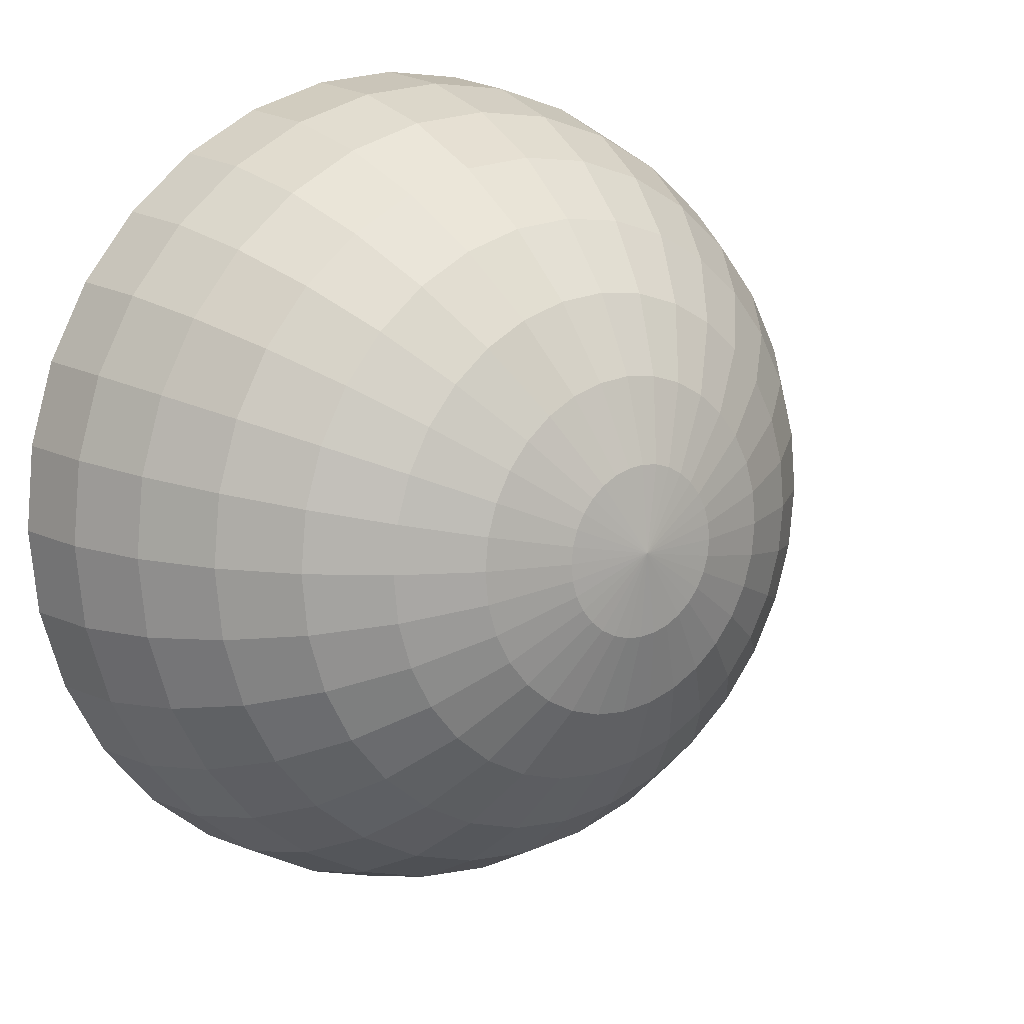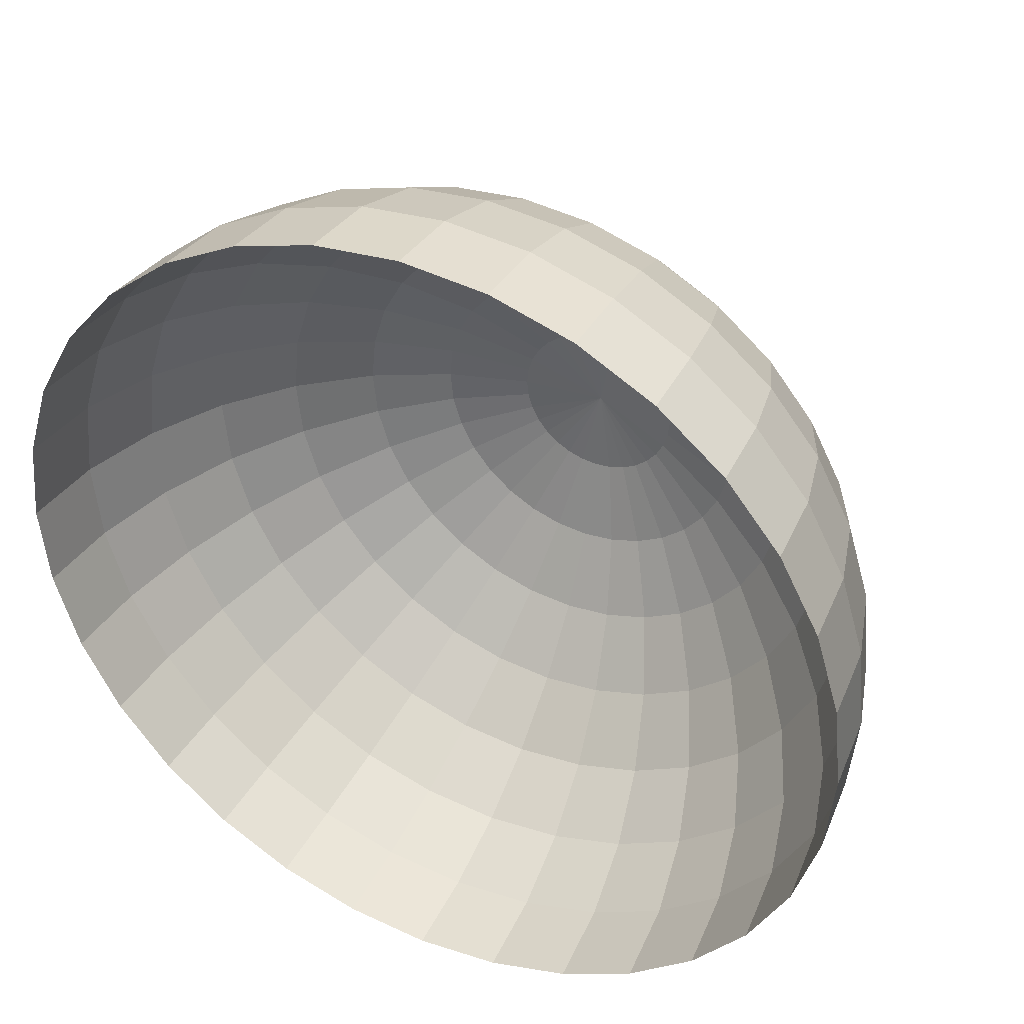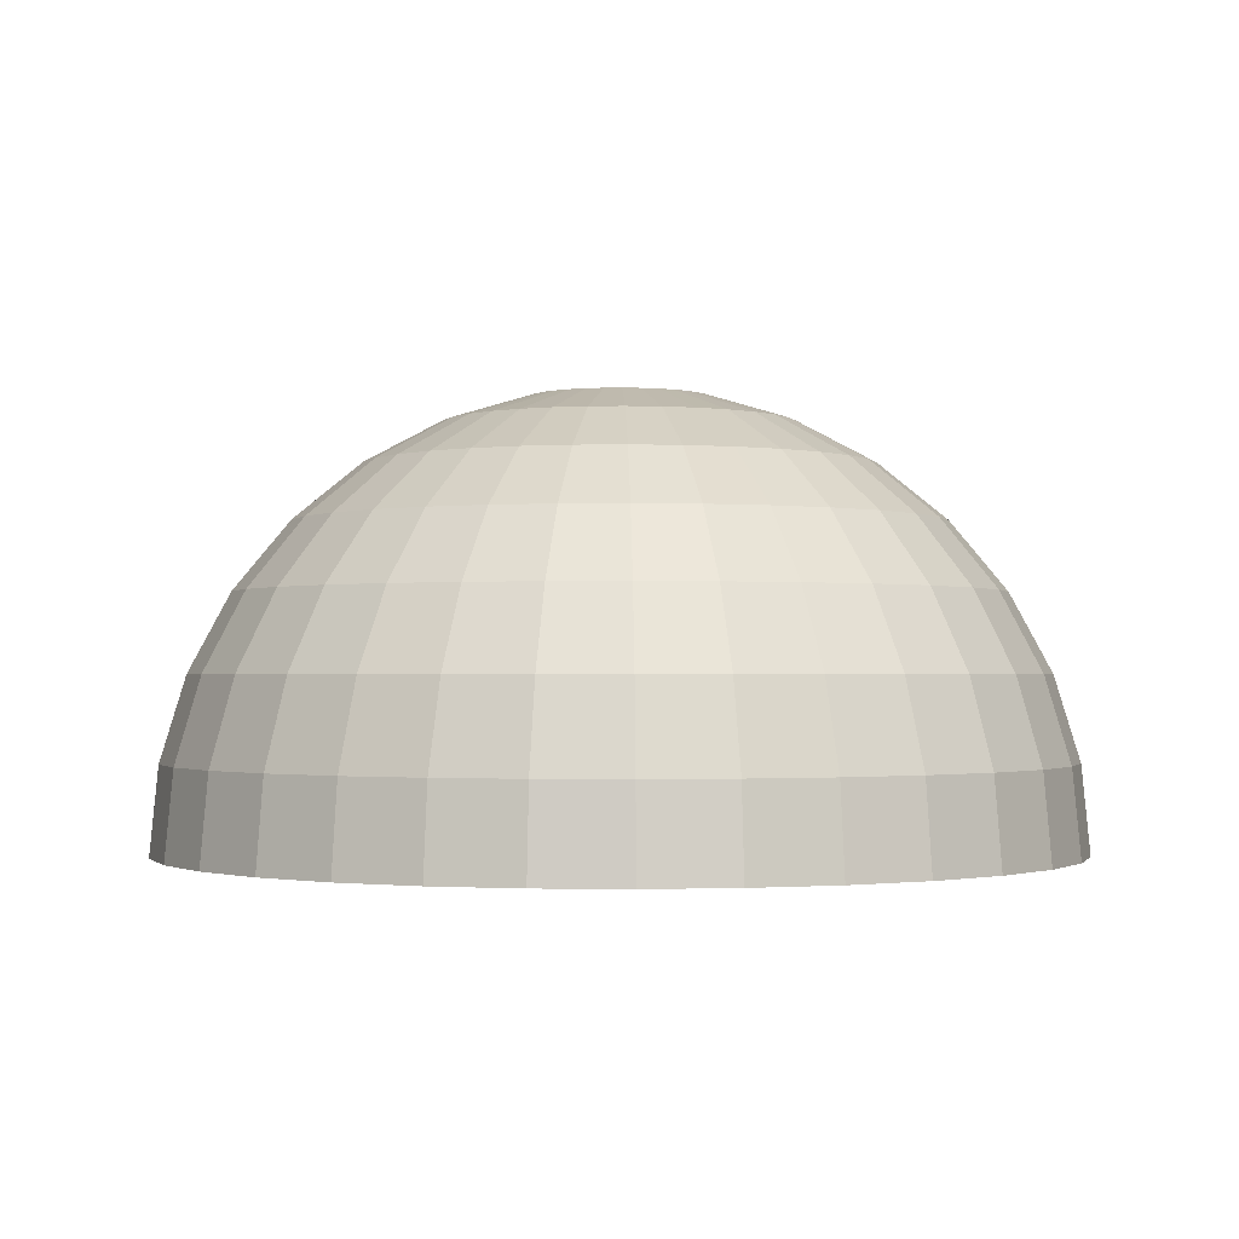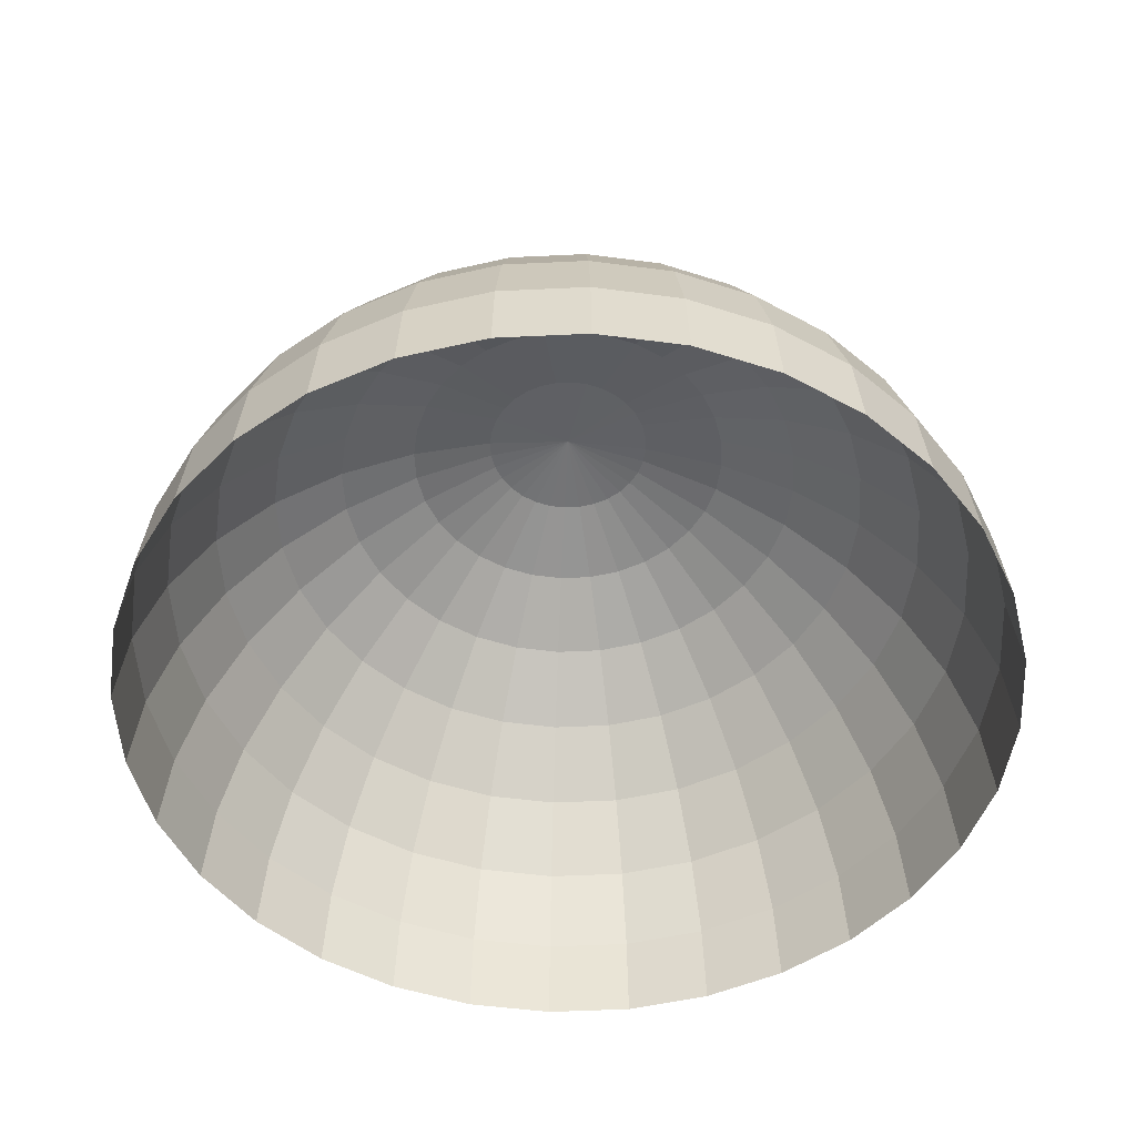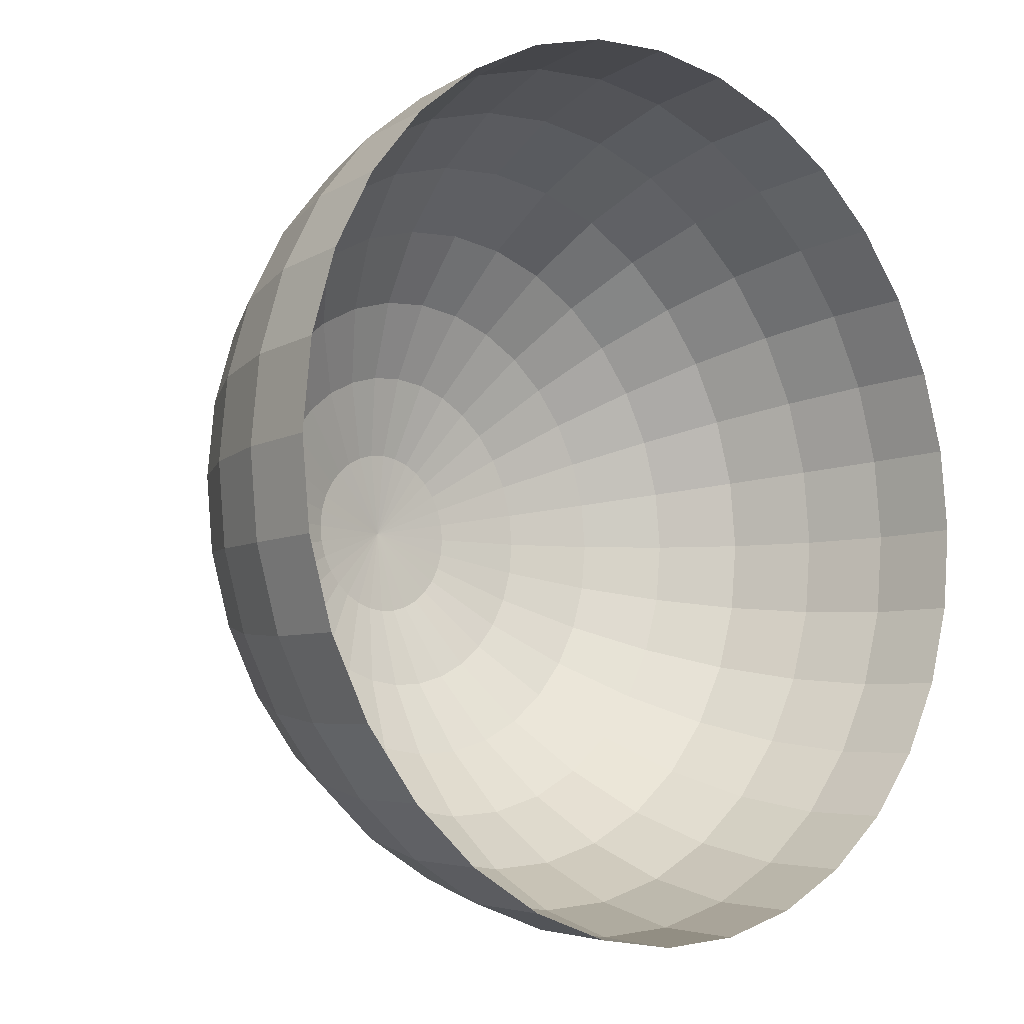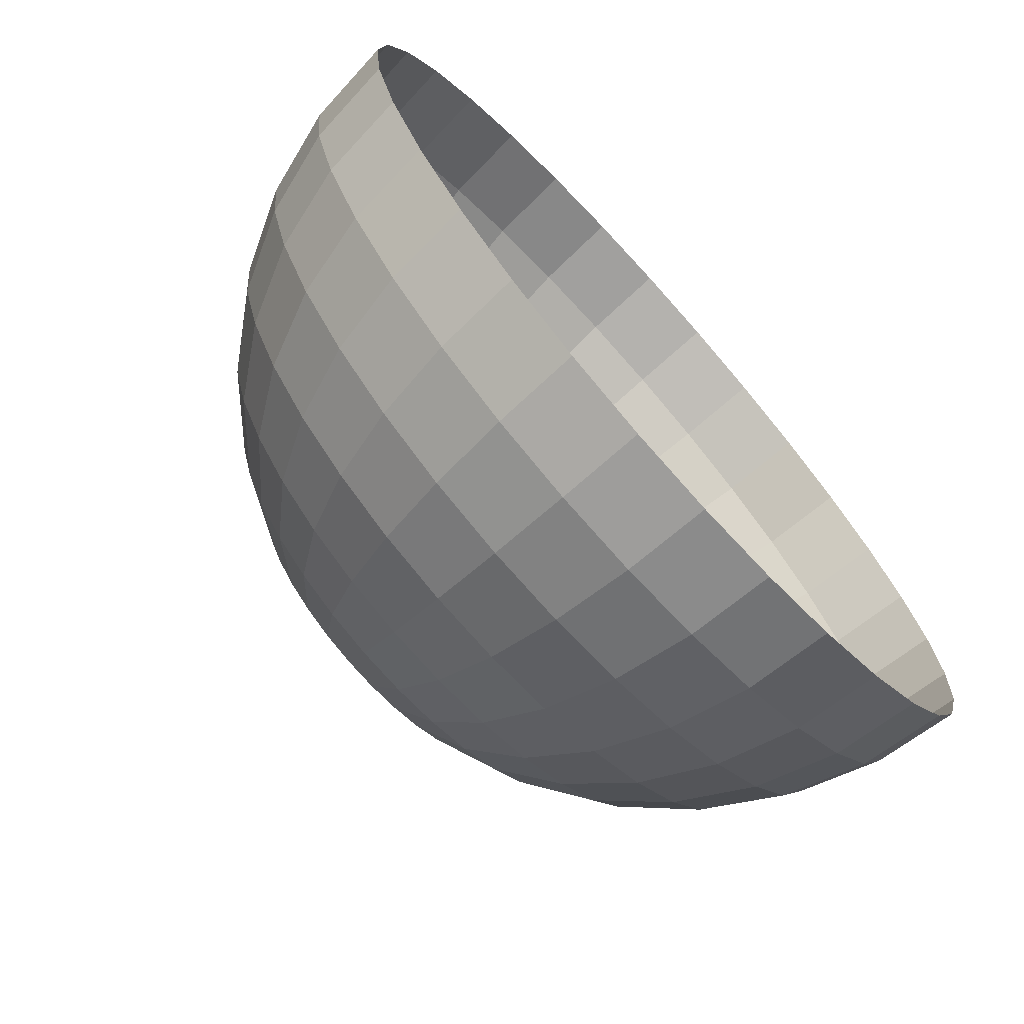
<metadata>
{"format":"obj","ext":"obj","renderer":"f3d","projection":"perspective","resolution":1024,"background":"white","views":[{"elev":13.0,"azim":143.6,"up":"+Z"},{"elev":39.3,"azim":26.3,"up":"+Z"},{"elev":-1.1,"azim":-91.7,"up":"+Y"},{"elev":-50.6,"azim":166.1,"up":"+Y"},{"elev":-8.5,"azim":-42.2,"up":"+Z"},{"elev":-71.8,"azim":-48.0,"up":"+Z"}]}
</metadata>
<code>
o Sphere.002
v 0 4.091 -0.8137
v 0 3.854 -1.596
v 0 3.468 -2.317
v 0 2.95 -2.949
v 0 2.317 -3.468
v 0 1.596 -3.854
v 0 0.8138 -4.091
v 0 -2e-06 -4.171
v 0.1588 4.091 -0.798
v 0.3114 3.854 -1.565
v 0.4521 3.468 -2.273
v 0.5754 2.95 -2.893
v 0.6766 2.317 -3.402
v 0.7518 1.596 -3.78
v 0.7981 0.8138 -4.012
v 0.8138 -2e-06 -4.091
v 0.3114 4.091 -0.7517
v 0.6109 3.854 -1.475
v 0.8868 3.468 -2.141
v 1.129 2.95 -2.725
v 1.327 2.317 -3.204
v 1.475 1.596 -3.56
v 1.566 0.8138 -3.78
v 1.596 -2e-06 -3.854
v 0.4521 4.091 -0.6765
v 0.8868 3.854 -1.327
v 1.287 3.468 -1.927
v 1.639 2.95 -2.452
v 1.927 2.317 -2.884
v 2.141 1.596 -3.204
v 2.273 0.8138 -3.402
v 2.317 -2e-06 -3.468
v 0.5754 4.091 -0.5753
v 1.129 3.854 -1.129
v 1.639 3.468 -1.639
v 2.086 2.95 -2.086
v 2.452 2.317 -2.452
v 2.725 1.596 -2.725
v 2.893 0.8138 -2.893
v 2.95 -2e-06 -2.949
v 0.6766 4.091 -0.452
v 1.327 3.854 -0.8867
v 1.927 3.468 -1.287
v 2.452 2.95 -1.639
v 2.884 2.317 -1.927
v 3.204 1.596 -2.141
v 3.402 0.8138 -2.273
v 3.468 -2e-06 -2.317
v 0.7518 4.091 -0.3113
v 1.475 3.854 -0.6108
v 2.141 3.468 -0.8867
v 2.725 2.95 -1.129
v 3.204 2.317 -1.327
v 3.56 1.596 -1.475
v 3.78 0.8138 -1.565
v 3.854 -2e-06 -1.596
v 0.7981 4.091 -0.1587
v 1.566 3.854 -0.3113
v 2.273 3.468 -0.452
v 2.893 2.95 -0.5753
v 3.402 2.317 -0.6765
v 3.78 1.596 -0.7517
v 4.012 0.8138 -0.798
v 4.091 -2e-06 -0.8137
v 0.8138 4.091 9.5e-05
v 1.596 3.854 9.5e-05
v 2.317 3.468 9.5e-05
v 2.95 2.95 9.5e-05
v 3.468 2.317 9.5e-05
v 3.854 1.596 9.5e-05
v 4.091 0.8138 9.5e-05
v 4.171 -2e-06 9.5e-05
v 0.7981 4.091 0.1589
v 1.566 3.854 0.3115
v 2.273 3.468 0.4522
v 2.893 2.95 0.5755
v 3.402 2.317 0.6767
v 3.78 1.596 0.7519
v 4.012 0.8138 0.7982
v 4.091 -2e-06 0.8139
v 0.7518 4.091 0.3115
v 1.475 3.854 0.611
v 2.141 3.468 0.8869
v 2.725 2.95 1.129
v 3.204 2.317 1.327
v 3.56 1.596 1.475
v 3.78 0.8138 1.566
v 3.854 -2e-06 1.596
v 0.6766 4.091 0.4522
v 1.327 3.854 0.8869
v 1.927 3.468 1.288
v 2.452 2.95 1.639
v 2.884 2.317 1.927
v 3.204 1.596 2.141
v 3.402 0.8138 2.273
v 3.468 -2e-06 2.318
v 0.5754 4.091 0.5755
v 1.129 3.854 1.129
v 1.639 3.468 1.639
v 2.086 2.95 2.086
v 2.452 2.317 2.453
v 2.725 1.596 2.725
v 2.893 0.8138 2.893
v 2.95 -2e-06 2.95
v 0.4521 4.091 0.6767
v 0.8868 3.854 1.327
v 1.287 3.468 1.927
v 1.639 2.95 2.453
v 1.927 2.317 2.884
v 2.141 1.596 3.204
v 2.273 0.8138 3.402
v 2.317 -2e-06 3.468
v 0.3114 4.091 0.7519
v 0.6109 3.854 1.475
v 0.8868 3.468 2.141
v 1.129 2.95 2.725
v 1.327 2.317 3.204
v 1.475 1.596 3.56
v 1.566 0.8138 3.78
v 1.596 -2e-06 3.854
v 0.1588 4.091 0.7982
v 0.3114 3.854 1.566
v 0.4521 3.468 2.273
v 0.5754 2.95 2.893
v 0.6766 2.317 3.402
v 0.7518 1.596 3.78
v 0.7981 0.8138 4.013
v 0.8138 -2e-06 4.091
v 0 4.091 0.8139
v 0 3.854 1.596
v 0 3.468 2.318
v 0 2.95 2.95
v -0 2.317 3.468
v 0 1.596 3.854
v -0 0.8138 4.091
v -0 -2e-06 4.171
v -0.1588 4.091 0.7982
v -0.3114 3.854 1.566
v -0.4521 3.468 2.273
v -0.5754 2.95 2.893
v -0.6766 2.317 3.402
v -0.7518 1.596 3.78
v -0.7981 0.8138 4.013
v -0.8138 -2e-06 4.091
v -0.3114 4.091 0.7519
v -0.6109 3.854 1.475
v -0.8868 3.468 2.141
v -1.129 2.95 2.725
v -1.327 2.317 3.204
v -1.475 1.596 3.56
v -1.566 0.8138 3.78
v -1.596 -2e-06 3.854
v -0.4521 4.091 0.6767
v -0.8868 3.854 1.327
v -1.287 3.468 1.927
v -1.639 2.95 2.453
v -1.927 2.317 2.884
v -2.141 1.596 3.204
v -2.273 0.8138 3.402
v -2.317 -2e-06 3.468
v -1e-06 4.171 9.5e-05
v -0.5754 4.091 0.5755
v -1.129 3.854 1.129
v -1.639 3.468 1.639
v -2.086 2.95 2.086
v -2.452 2.317 2.453
v -2.725 1.596 2.725
v -2.893 0.8138 2.893
v -2.95 -2e-06 2.95
v -0.6766 4.091 0.4522
v -1.327 3.854 0.8869
v -1.927 3.468 1.288
v -2.452 2.95 1.639
v -2.884 2.317 1.927
v -3.204 1.596 2.141
v -3.402 0.8138 2.273
v -3.468 -2e-06 2.318
v -0.7518 4.091 0.3115
v -1.475 3.854 0.611
v -2.141 3.468 0.8869
v -2.725 2.95 1.129
v -3.204 2.317 1.327
v -3.56 1.596 1.475
v -3.78 0.8138 1.566
v -3.854 -2e-06 1.596
v -0.7981 4.091 0.1589
v -1.566 3.854 0.3115
v -2.273 3.468 0.4522
v -2.893 2.95 0.5755
v -3.402 2.317 0.6767
v -3.78 1.596 0.7519
v -4.012 0.8138 0.7982
v -4.091 -2e-06 0.8139
v -0.8138 4.091 9.5e-05
v -1.596 3.854 9.5e-05
v -2.317 3.468 9.5e-05
v -2.95 2.95 9.5e-05
v -3.468 2.317 9.5e-05
v -3.854 1.596 9.5e-05
v -4.091 0.8138 9.5e-05
v -4.171 -2e-06 9.5e-05
v -0.7981 4.091 -0.1587
v -1.566 3.854 -0.3113
v -2.273 3.468 -0.452
v -2.893 2.95 -0.5753
v -3.402 2.317 -0.6765
v -3.78 1.596 -0.7517
v -4.012 0.8138 -0.798
v -4.091 -2e-06 -0.8137
v -0.7518 4.091 -0.3113
v -1.475 3.854 -0.6108
v -2.141 3.468 -0.8867
v -2.725 2.95 -1.129
v -3.204 2.317 -1.327
v -3.56 1.596 -1.475
v -3.78 0.8138 -1.565
v -3.854 -2e-06 -1.596
v -0.6766 4.091 -0.452
v -1.327 3.854 -0.8867
v -1.927 3.468 -1.287
v -2.452 2.95 -1.639
v -2.884 2.317 -1.927
v -3.204 1.596 -2.141
v -3.402 0.8138 -2.273
v -3.468 -2e-06 -2.317
v -0.5754 4.091 -0.5753
v -1.129 3.854 -1.129
v -1.639 3.468 -1.639
v -2.086 2.95 -2.086
v -2.452 2.317 -2.452
v -2.725 1.596 -2.725
v -2.893 0.8138 -2.893
v -2.95 -2e-06 -2.949
v -0.4521 4.091 -0.6765
v -0.8868 3.854 -1.327
v -1.287 3.468 -1.927
v -1.639 2.95 -2.452
v -1.927 2.317 -2.884
v -2.141 1.596 -3.204
v -2.273 0.8138 -3.402
v -2.317 -2e-06 -3.468
v -0.3114 4.091 -0.7517
v -0.6109 3.854 -1.475
v -0.8868 3.468 -2.141
v -1.129 2.95 -2.725
v -1.327 2.317 -3.204
v -1.475 1.596 -3.56
v -1.566 0.8138 -3.78
v -1.596 -2e-06 -3.854
v -0.1588 4.091 -0.798
v -0.3114 3.854 -1.565
v -0.4521 3.468 -2.273
v -0.5754 2.95 -2.893
v -0.6766 2.317 -3.402
v -0.7518 1.596 -3.78
v -0.7981 0.8138 -4.012
v -0.8138 -2e-06 -4.091
f 4 12 11 3
f 5 13 12 4
f 6 14 13 5
f 7 15 14 6
f 8 16 15 7
f 1 9 161
f 2 10 9 1
f 3 11 10 2
f 11 19 18 10
f 12 20 19 11
f 13 21 20 12
f 14 22 21 13
f 15 23 22 14
f 16 24 23 15
f 9 17 161
f 10 18 17 9
f 23 31 30 22
f 24 32 31 23
f 17 25 161
f 18 26 25 17
f 19 27 26 18
f 20 28 27 19
f 21 29 28 20
f 22 30 29 21
f 27 35 34 26
f 28 36 35 27
f 29 37 36 28
f 30 38 37 29
f 31 39 38 30
f 32 40 39 31
f 25 33 161
f 26 34 33 25
f 39 47 46 38
f 40 48 47 39
f 33 41 161
f 34 42 41 33
f 35 43 42 34
f 36 44 43 35
f 37 45 44 36
f 38 46 45 37
f 44 52 51 43
f 45 53 52 44
f 46 54 53 45
f 47 55 54 46
f 48 56 55 47
f 41 49 161
f 42 50 49 41
f 43 51 50 42
f 56 64 63 55
f 49 57 161
f 50 58 57 49
f 51 59 58 50
f 52 60 59 51
f 53 61 60 52
f 54 62 61 53
f 55 63 62 54
f 60 68 67 59
f 61 69 68 60
f 62 70 69 61
f 63 71 70 62
f 64 72 71 63
f 57 65 161
f 58 66 65 57
f 59 67 66 58
f 72 80 79 71
f 65 73 161
f 66 74 73 65
f 67 75 74 66
f 68 76 75 67
f 69 77 76 68
f 70 78 77 69
f 71 79 78 70
f 77 85 84 76
f 78 86 85 77
f 79 87 86 78
f 80 88 87 79
f 73 81 161
f 74 82 81 73
f 75 83 82 74
f 76 84 83 75
f 82 90 89 81
f 83 91 90 82
f 84 92 91 83
f 85 93 92 84
f 86 94 93 85
f 87 95 94 86
f 88 96 95 87
f 81 89 161
f 94 102 101 93
f 95 103 102 94
f 96 104 103 95
f 89 97 161
f 90 98 97 89
f 91 99 98 90
f 92 100 99 91
f 93 101 100 92
f 98 106 105 97
f 99 107 106 98
f 100 108 107 99
f 101 109 108 100
f 102 110 109 101
f 103 111 110 102
f 104 112 111 103
f 97 105 161
f 110 118 117 109
f 111 119 118 110
f 112 120 119 111
f 105 113 161
f 106 114 113 105
f 107 115 114 106
f 108 116 115 107
f 109 117 116 108
f 115 123 122 114
f 116 124 123 115
f 117 125 124 116
f 118 126 125 117
f 119 127 126 118
f 120 128 127 119
f 113 121 161
f 114 122 121 113
f 127 135 134 126
f 128 136 135 127
f 121 129 161
f 122 130 129 121
f 123 131 130 122
f 124 132 131 123
f 125 133 132 124
f 126 134 133 125
f 131 139 138 130
f 132 140 139 131
f 133 141 140 132
f 134 142 141 133
f 135 143 142 134
f 136 144 143 135
f 129 137 161
f 130 138 137 129
f 143 151 150 142
f 144 152 151 143
f 137 145 161
f 138 146 145 137
f 139 147 146 138
f 140 148 147 139
f 141 149 148 140
f 142 150 149 141
f 148 156 155 147
f 149 157 156 148
f 150 158 157 149
f 151 159 158 150
f 152 160 159 151
f 145 153 161
f 146 154 153 145
f 147 155 154 146
f 160 169 168 159
f 153 162 161
f 154 163 162 153
f 155 164 163 154
f 156 165 164 155
f 157 166 165 156
f 158 167 166 157
f 159 168 167 158
f 166 174 173 165
f 167 175 174 166
f 168 176 175 167
f 169 177 176 168
f 162 170 161
f 163 171 170 162
f 164 172 171 163
f 165 173 172 164
f 170 178 161
f 171 179 178 170
f 172 180 179 171
f 173 181 180 172
f 174 182 181 173
f 175 183 182 174
f 176 184 183 175
f 177 185 184 176
f 182 190 189 181
f 183 191 190 182
f 184 192 191 183
f 185 193 192 184
f 178 186 161
f 179 187 186 178
f 180 188 187 179
f 181 189 188 180
f 187 195 194 186
f 188 196 195 187
f 189 197 196 188
f 190 198 197 189
f 191 199 198 190
f 192 200 199 191
f 193 201 200 192
f 186 194 161
f 199 207 206 198
f 200 208 207 199
f 201 209 208 200
f 194 202 161
f 195 203 202 194
f 196 204 203 195
f 197 205 204 196
f 198 206 205 197
f 203 211 210 202
f 204 212 211 203
f 205 213 212 204
f 206 214 213 205
f 207 215 214 206
f 208 216 215 207
f 209 217 216 208
f 202 210 161
f 215 223 222 214
f 216 224 223 215
f 217 225 224 216
f 210 218 161
f 211 219 218 210
f 212 220 219 211
f 213 221 220 212
f 214 222 221 213
f 220 228 227 219
f 221 229 228 220
f 222 230 229 221
f 223 231 230 222
f 224 232 231 223
f 225 233 232 224
f 218 226 161
f 219 227 226 218
f 232 240 239 231
f 233 241 240 232
f 226 234 161
f 227 235 234 226
f 228 236 235 227
f 229 237 236 228
f 230 238 237 229
f 231 239 238 230
f 237 245 244 236
f 238 246 245 237
f 239 247 246 238
f 240 248 247 239
f 241 249 248 240
f 234 242 161
f 235 243 242 234
f 236 244 243 235
f 249 257 256 248
f 242 250 161
f 243 251 250 242
f 244 252 251 243
f 245 253 252 244
f 246 254 253 245
f 247 255 254 246
f 248 256 255 247
f 253 4 3 252
f 254 5 4 253
f 255 6 5 254
f 256 7 6 255
f 257 8 7 256
f 250 1 161
f 251 2 1 250
f 252 3 2 251

</code>
